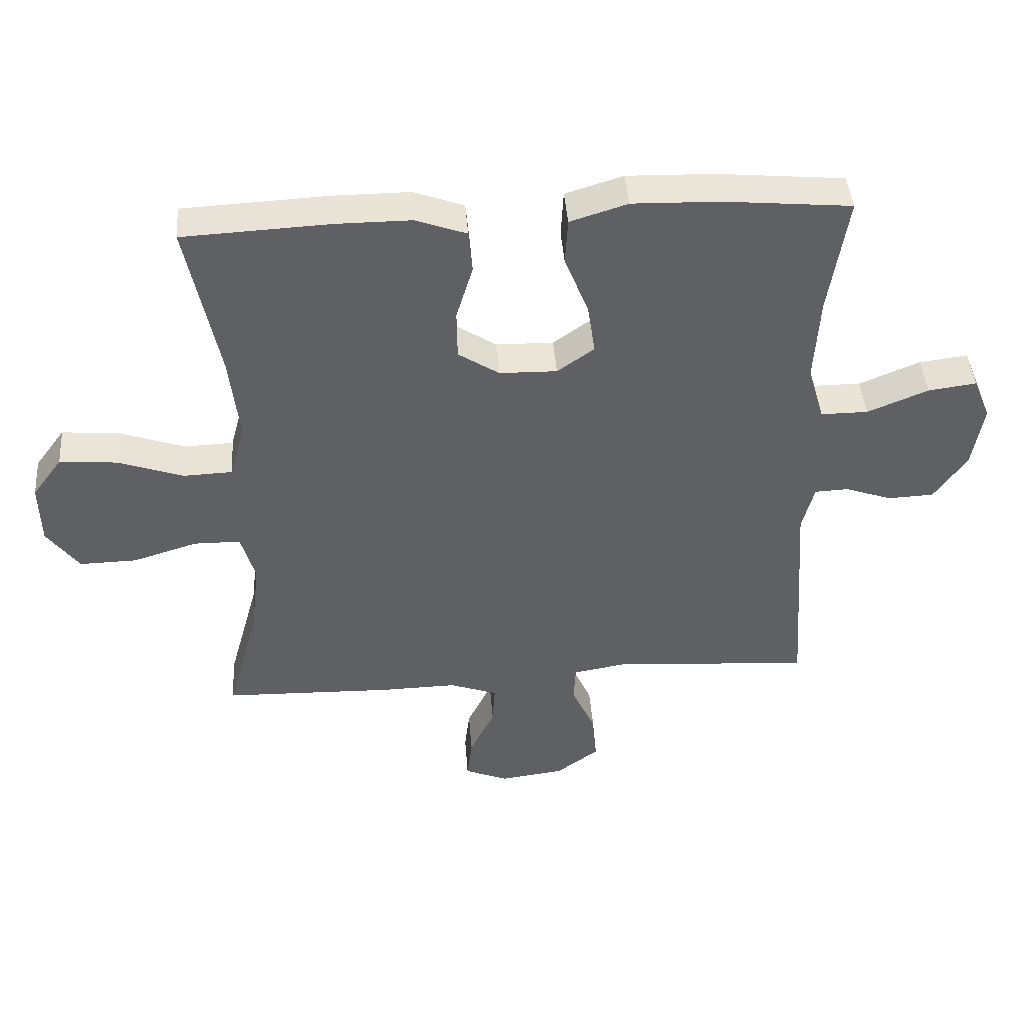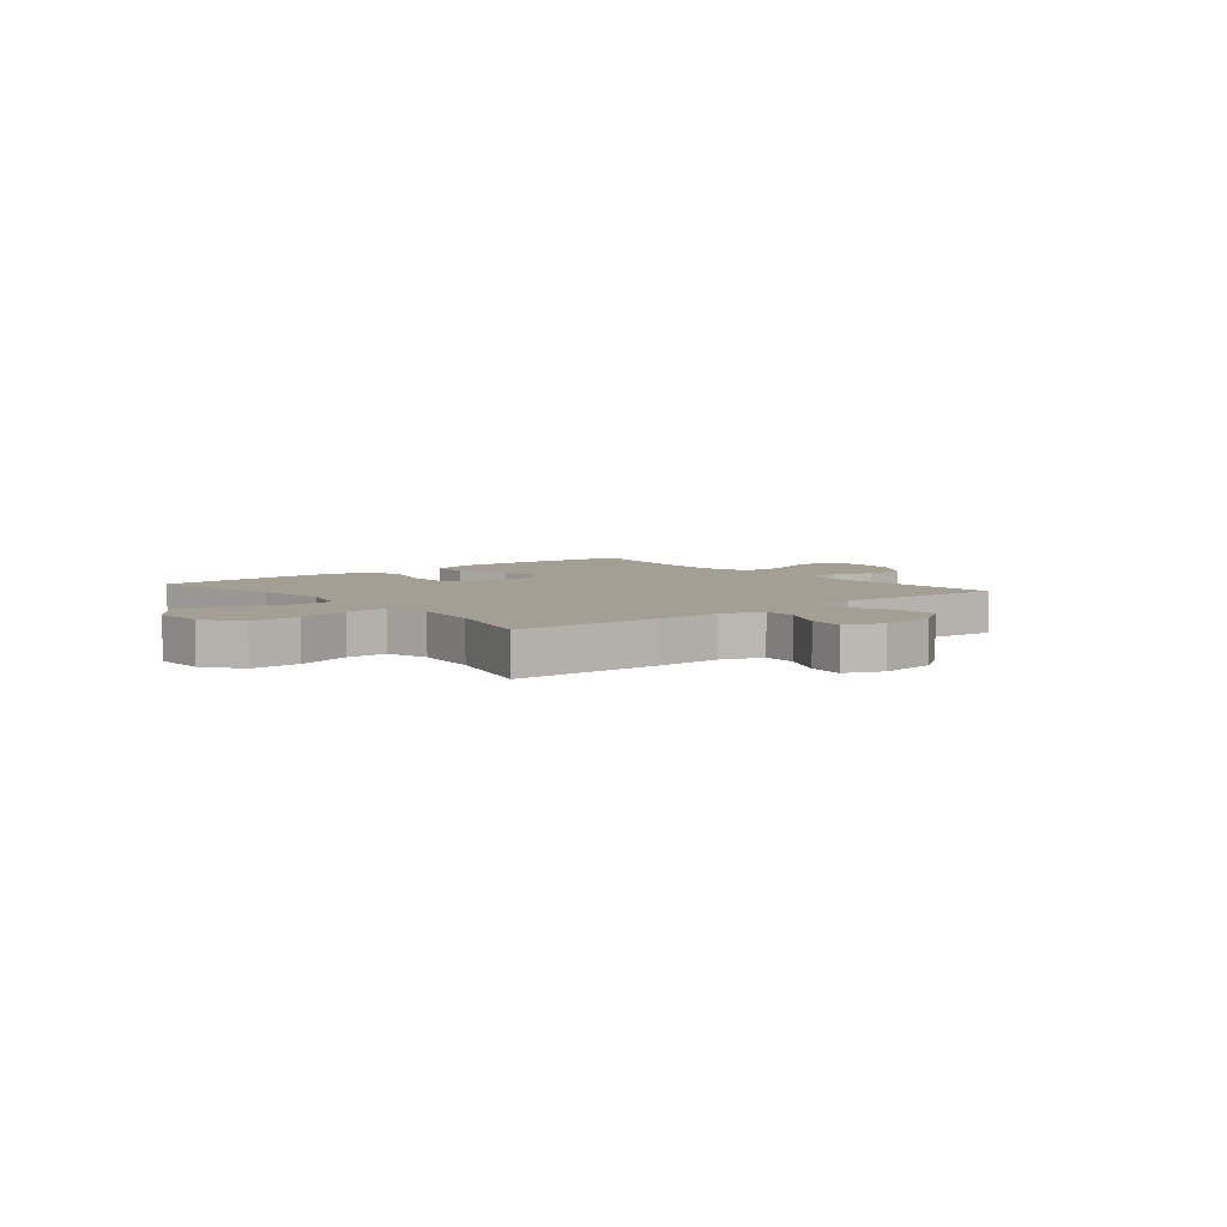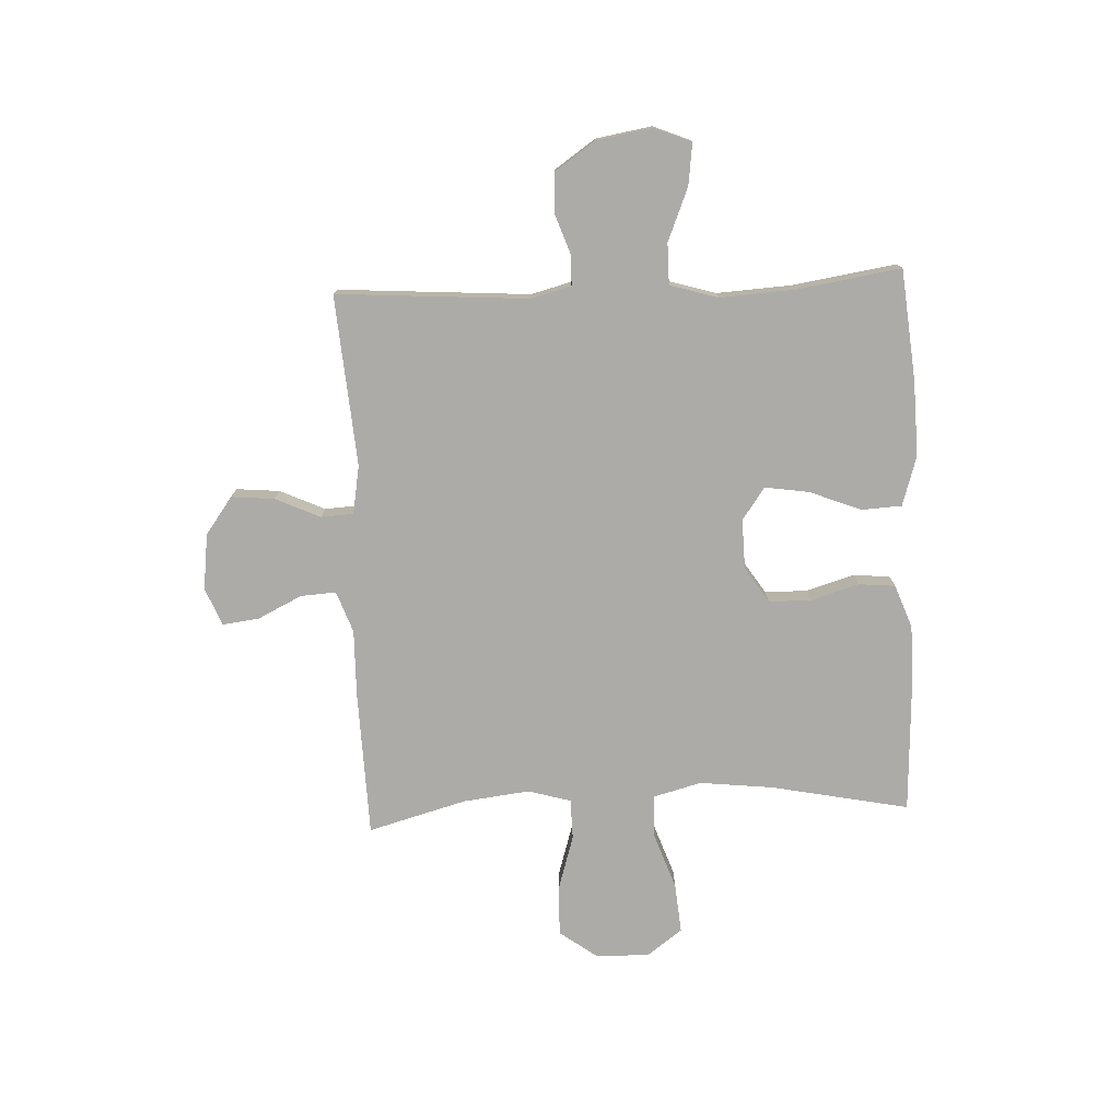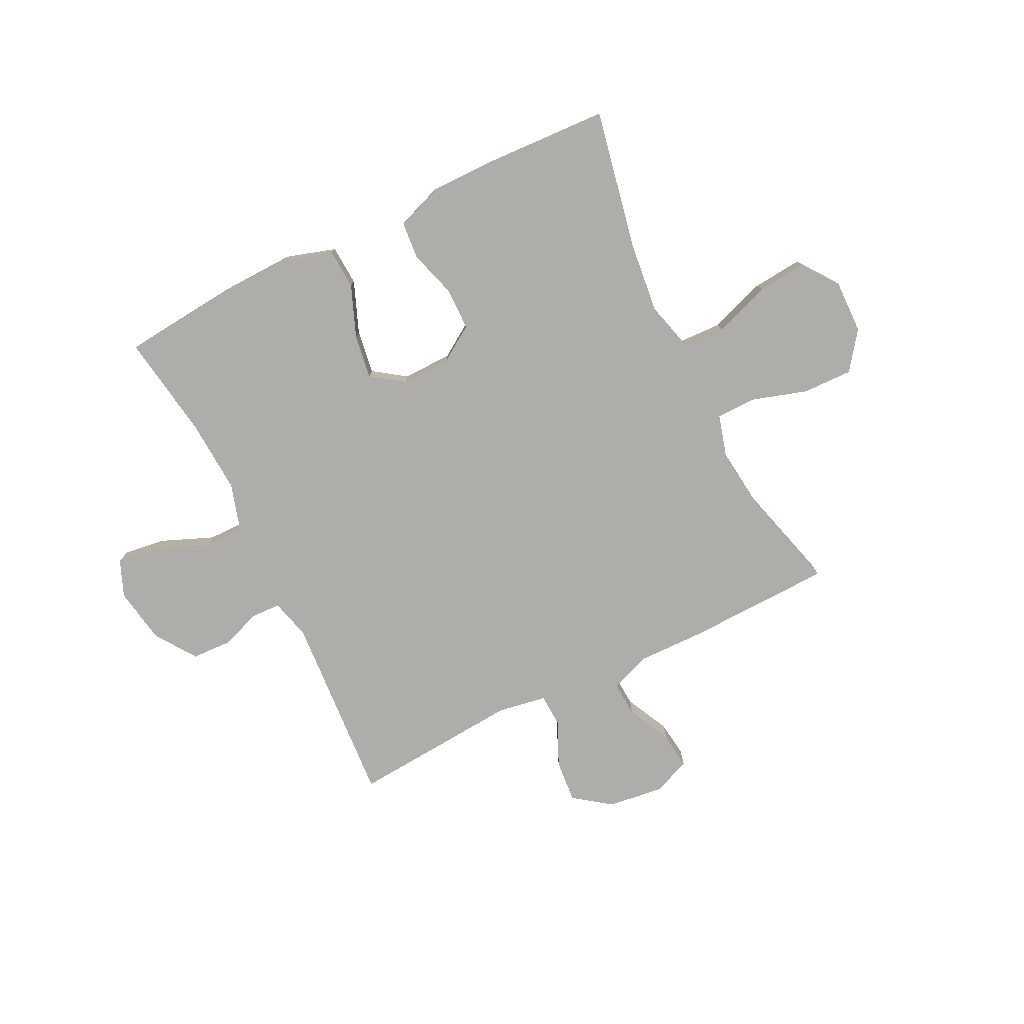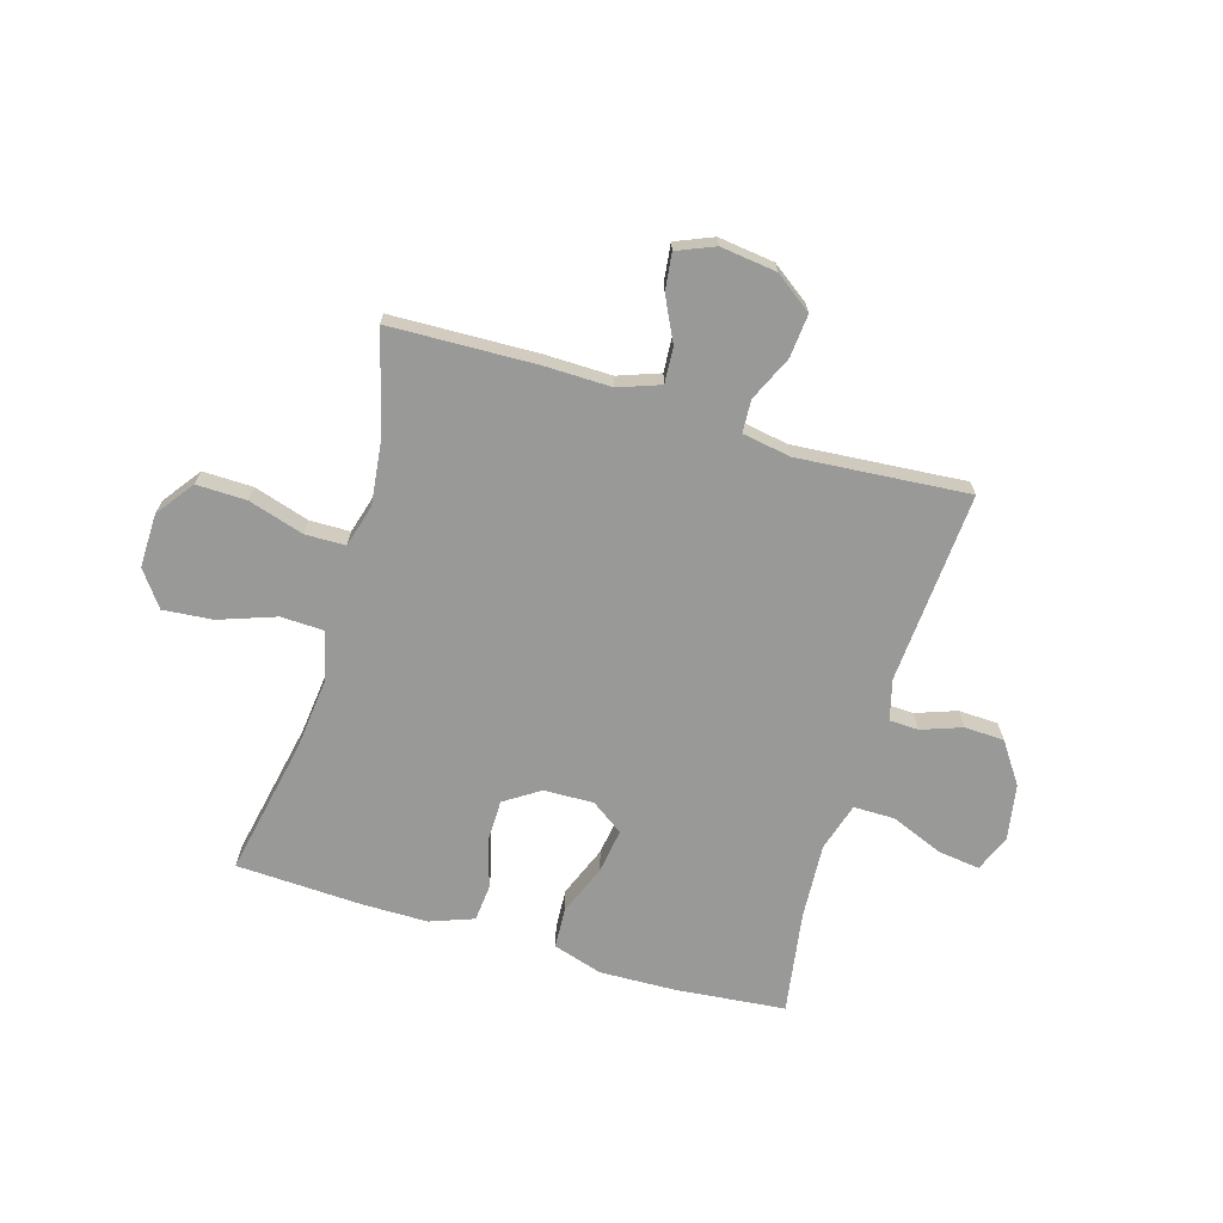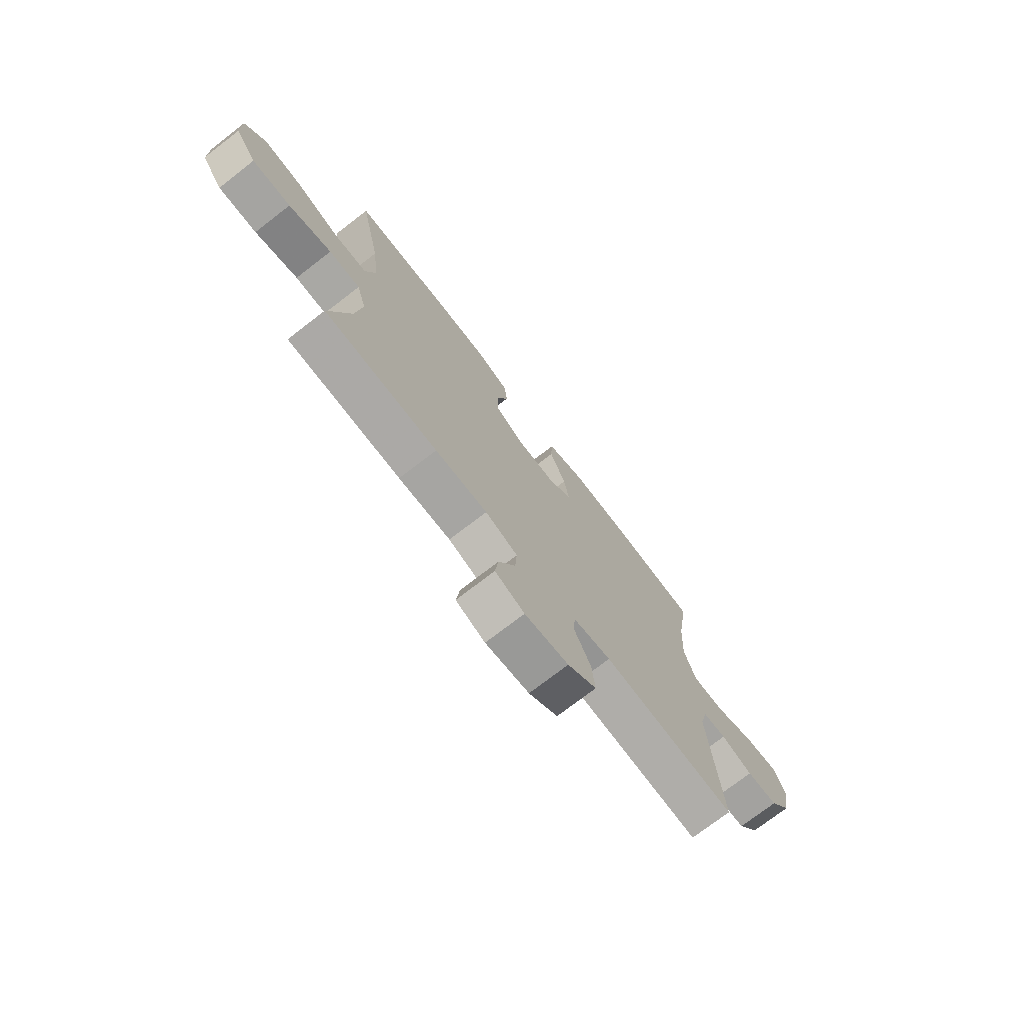
<metadata>
{"format":"obj","ext":"obj","renderer":"f3d","projection":"perspective","resolution":1024,"background":"white","views":[{"elev":43.7,"azim":175.6,"up":"+Z"},{"elev":5.5,"azim":140.8,"up":"+Y"},{"elev":-76.5,"azim":-87.4,"up":"+Y"},{"elev":-77.4,"azim":26.3,"up":"+Y"},{"elev":-68.8,"azim":163.5,"up":"+Y"},{"elev":-74.3,"azim":127.7,"up":"+Z"}]}
</metadata>
<code>
v -0.5 0.07 0.5
v -0.301 0.07 0.519
v -0.164 0.07 0.523
v -0.074 0.07 0.495
v -0.07 0.07 0.422
v -0.107 0.07 0.329
v -0.119 0.07 0.249
v -0.061 0.07 0.208
v 0.029 0.07 0.21
v 0.093 0.07 0.252
v 0.094 0.07 0.329
v 0.068 0.07 0.415
v 0.074 0.07 0.482
v 0.153 0.07 0.511
v 0.271 0.07 0.511
v 0.5 0.07 0.5
v 0.45 0.07 0.251
v 0.435 0.07 0.117
v 0.458 0.07 0.031
v 0.535 0.07 0.028
v 0.637 0.07 0.064
v 0.727 0.07 0.072
v 0.774 0.07 0.008
v 0.772 0.07 -0.089
v 0.722 0.07 -0.157
v 0.632 0.07 -0.155
v 0.532 0.07 -0.124
v 0.459 0.07 -0.125
v 0.437 0.07 -0.202
v 0.451 0.07 -0.322
v 0.5 0.07 -0.5
v 0.236 0.07 -0.508
v 0.115 0.07 -0.506
v 0.04 0.07 -0.533
v 0.044 0.07 -0.597
v 0.083 0.07 -0.677
v 0.091 0.07 -0.743
v 0.023 0.07 -0.771
v -0.078 0.07 -0.758
v -0.145 0.07 -0.709
v -0.138 0.07 -0.631
v -0.101 0.07 -0.55
v -0.104 0.07 -0.491
v -0.192 0.07 -0.476
v -0.5 0.07 -0.5
v -0.476 0.07 -0.154
v -0.495 0.07 -0.081
v -0.548 0.07 -0.079
v -0.621 0.07 -0.105
v -0.693 0.07 -0.102
v -0.744 0.07 -0.028
v -0.761 0.07 0.073
v -0.734 0.07 0.139
v -0.658 0.07 0.129
v -0.563 0.07 0.09
v -0.489 0.07 0.09
v -0.463 0.07 0.177
v -0.471 0.07 0.313
v -0.5 0 0.5
v -0.301 0 0.519
v -0.164 0 0.523
v -0.074 0 0.495
v -0.07 0 0.422
v -0.107 0 0.329
v -0.119 0 0.249
v -0.061 0 0.208
v 0.029 0 0.21
v 0.093 0 0.252
v 0.094 0 0.329
v 0.068 0 0.415
v 0.074 0 0.482
v 0.153 0 0.511
v 0.271 0 0.511
v 0.5 0 0.5
v 0.45 0 0.251
v 0.435 0 0.117
v 0.458 0 0.031
v 0.535 0 0.028
v 0.637 0 0.064
v 0.727 0 0.072
v 0.774 0 0.008
v 0.772 0 -0.089
v 0.722 0 -0.157
v 0.632 0 -0.155
v 0.532 0 -0.124
v 0.459 0 -0.125
v 0.437 0 -0.202
v 0.451 0 -0.322
v 0.5 0 -0.5
v 0.236 0 -0.508
v 0.115 0 -0.506
v 0.04 0 -0.533
v 0.044 0 -0.597
v 0.083 0 -0.677
v 0.091 0 -0.743
v 0.023 0 -0.771
v -0.078 0 -0.758
v -0.145 0 -0.709
v -0.138 0 -0.631
v -0.101 0 -0.55
v -0.104 0 -0.491
v -0.192 0 -0.476
v -0.5 0 -0.5
v -0.476 0 -0.154
v -0.495 0 -0.081
v -0.548 0 -0.079
v -0.621 0 -0.105
v -0.693 0 -0.102
v -0.744 0 -0.028
v -0.761 0 0.073
v -0.734 0 0.139
v -0.658 0 0.129
v -0.563 0 0.09
v -0.489 0 0.09
v -0.463 0 0.177
v -0.471 0 0.313
f 52 53 54 55
f 52 55 56
f 51 52 56
f 48 49 50 51
f 47 48 51 56
f 46 47 56 57
f 44 45 46
f 43 44 46 57
f 39 40 41 42
f 39 42 43
f 38 39 43
f 35 36 37 38
f 34 35 38 43
f 33 34 43 57
f 30 31 32 33
f 29 30 33 57
f 24 25 26 27
f 24 27 28
f 23 24 28
f 20 21 22 23
f 19 20 23 28
f 18 19 28 29
f 14 15 16 17
f 14 17 18
f 11 12 13 14
f 10 11 14 18
f 9 10 18 29
f 3 4 5 6
f 3 6 7
f 58 1 2 3
f 58 3 7
f 57 58 7 8
f 8 9 29 57
f 113 112 111 110
f 114 113 110
f 114 110 109
f 109 108 107 106
f 114 109 106 105
f 115 114 105 104
f 104 103 102
f 115 104 102 101
f 100 99 98 97
f 101 100 97
f 101 97 96
f 96 95 94 93
f 101 96 93 92
f 115 101 92 91
f 91 90 89 88
f 115 91 88 87
f 85 84 83 82
f 86 85 82
f 86 82 81
f 81 80 79 78
f 86 81 78 77
f 87 86 77 76
f 75 74 73 72
f 76 75 72
f 72 71 70 69
f 76 72 69 68
f 87 76 68 67
f 64 63 62 61
f 65 64 61
f 61 60 59 116
f 65 61 116
f 66 65 116 115
f 115 87 67 66
f 1 59 60 2
f 2 60 61 3
f 3 61 62 4
f 4 62 63 5
f 5 63 64 6
f 6 64 65 7
f 7 65 66 8
f 8 66 67 9
f 9 67 68 10
f 10 68 69 11
f 11 69 70 12
f 12 70 71 13
f 13 71 72 14
f 14 72 73 15
f 15 73 74 16
f 16 74 75 17
f 17 75 76 18
f 18 76 77 19
f 19 77 78 20
f 20 78 79 21
f 21 79 80 22
f 22 80 81 23
f 23 81 82 24
f 24 82 83 25
f 25 83 84 26
f 26 84 85 27
f 27 85 86 28
f 28 86 87 29
f 29 87 88 30
f 30 88 89 31
f 31 89 90 32
f 32 90 91 33
f 33 91 92 34
f 34 92 93 35
f 35 93 94 36
f 36 94 95 37
f 37 95 96 38
f 38 96 97 39
f 39 97 98 40
f 40 98 99 41
f 41 99 100 42
f 42 100 101 43
f 43 101 102 44
f 44 102 103 45
f 45 103 104 46
f 46 104 105 47
f 47 105 106 48
f 48 106 107 49
f 49 107 108 50
f 50 108 109 51
f 51 109 110 52
f 52 110 111 53
f 53 111 112 54
f 54 112 113 55
f 55 113 114 56
f 56 114 115 57
f 57 115 116 58
f 58 116 59 1

</code>
